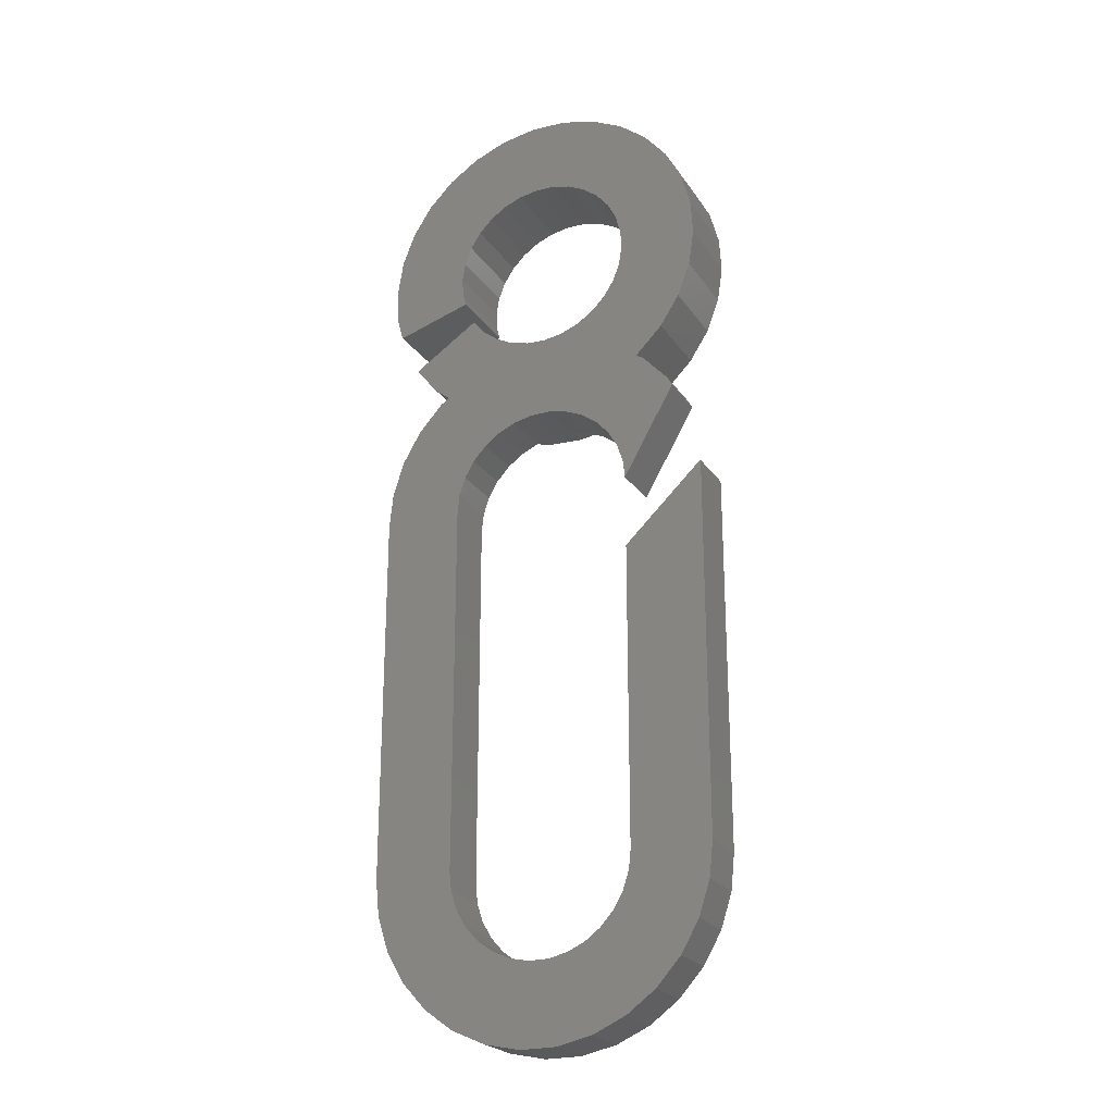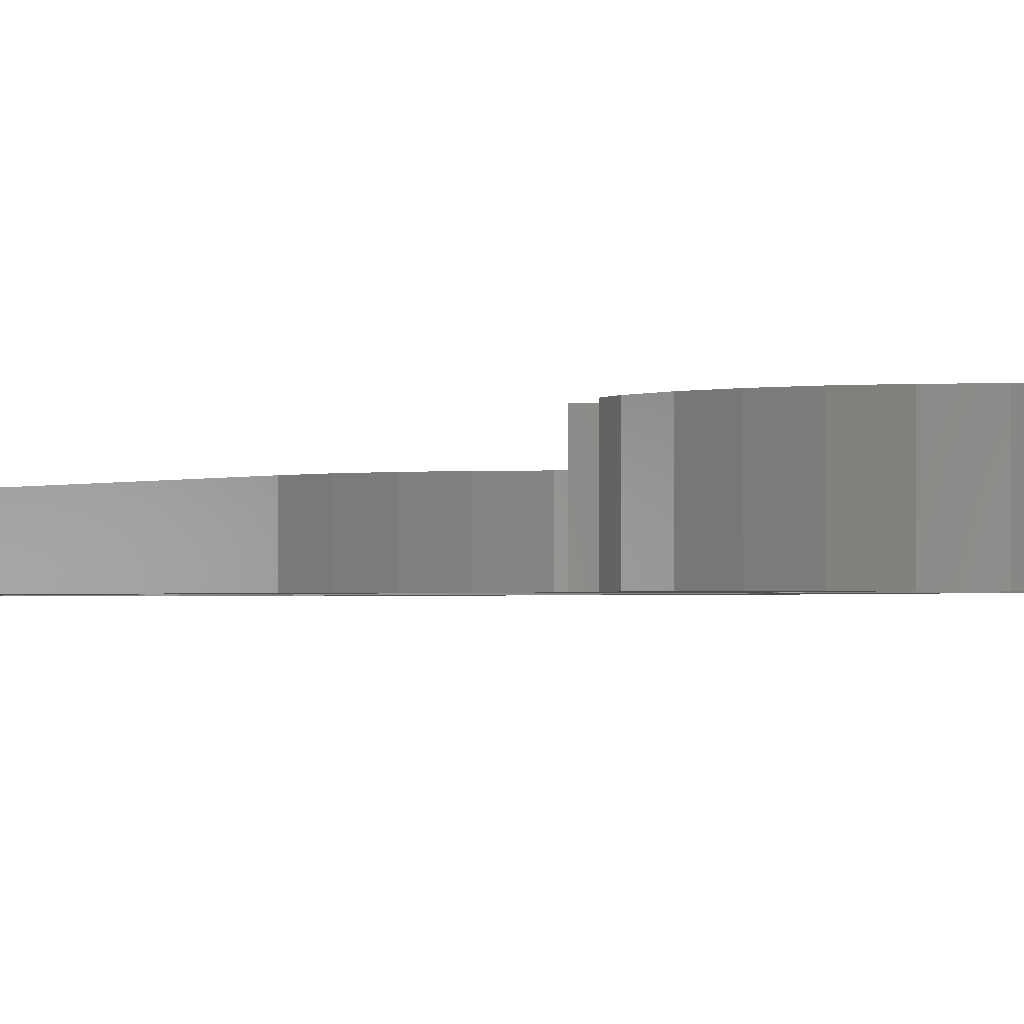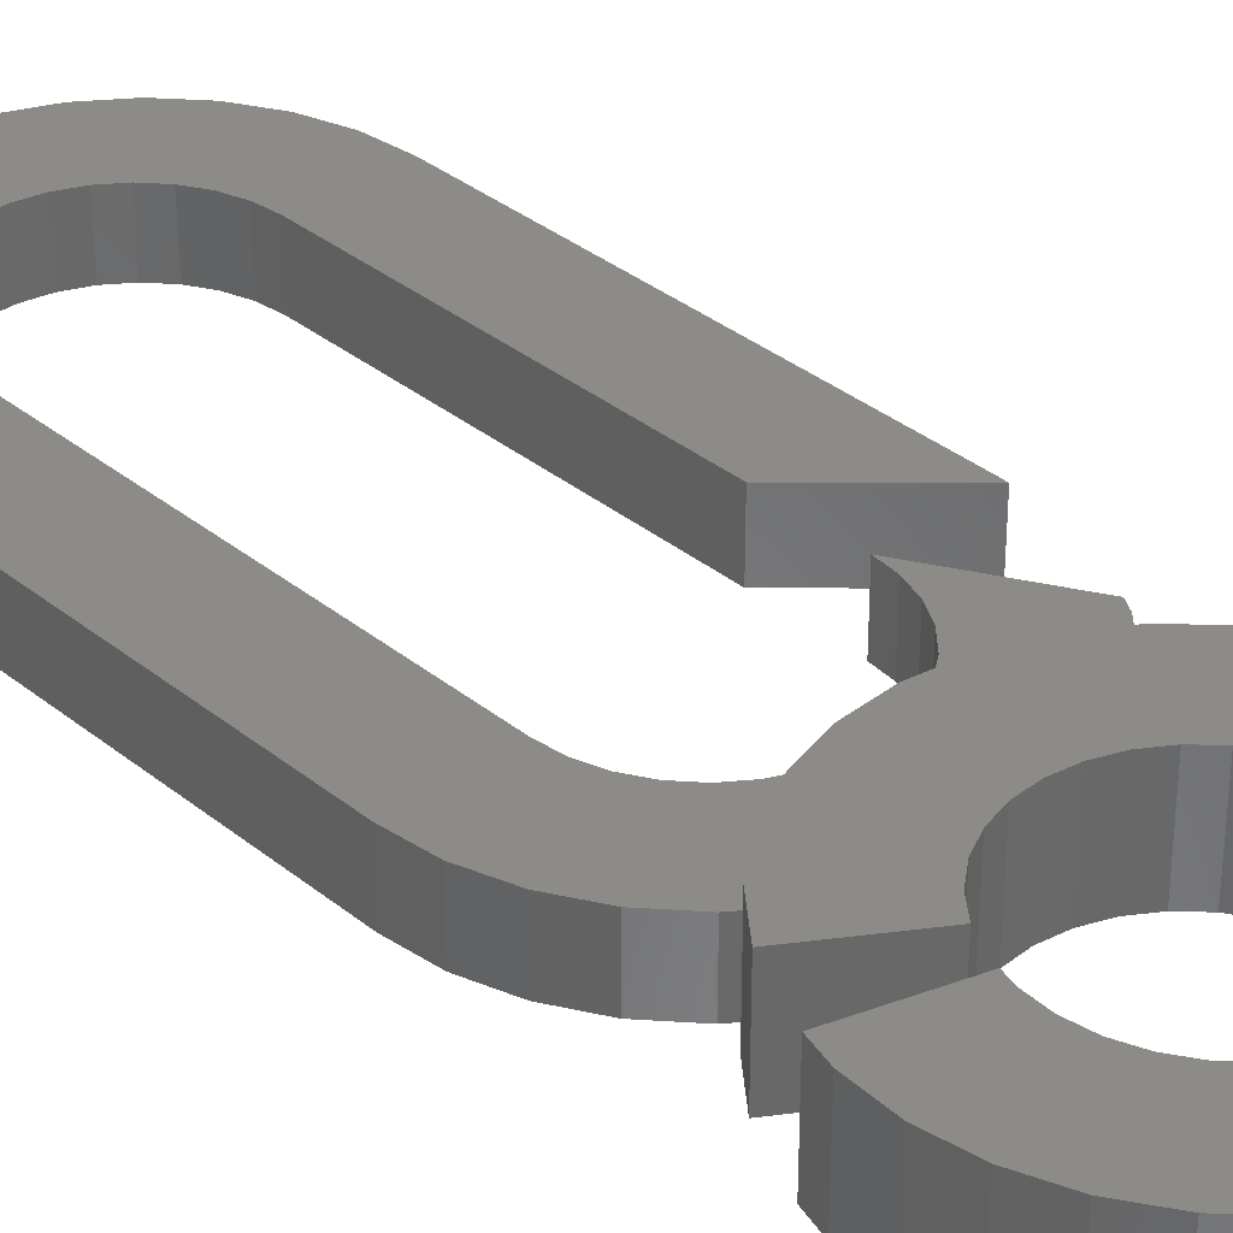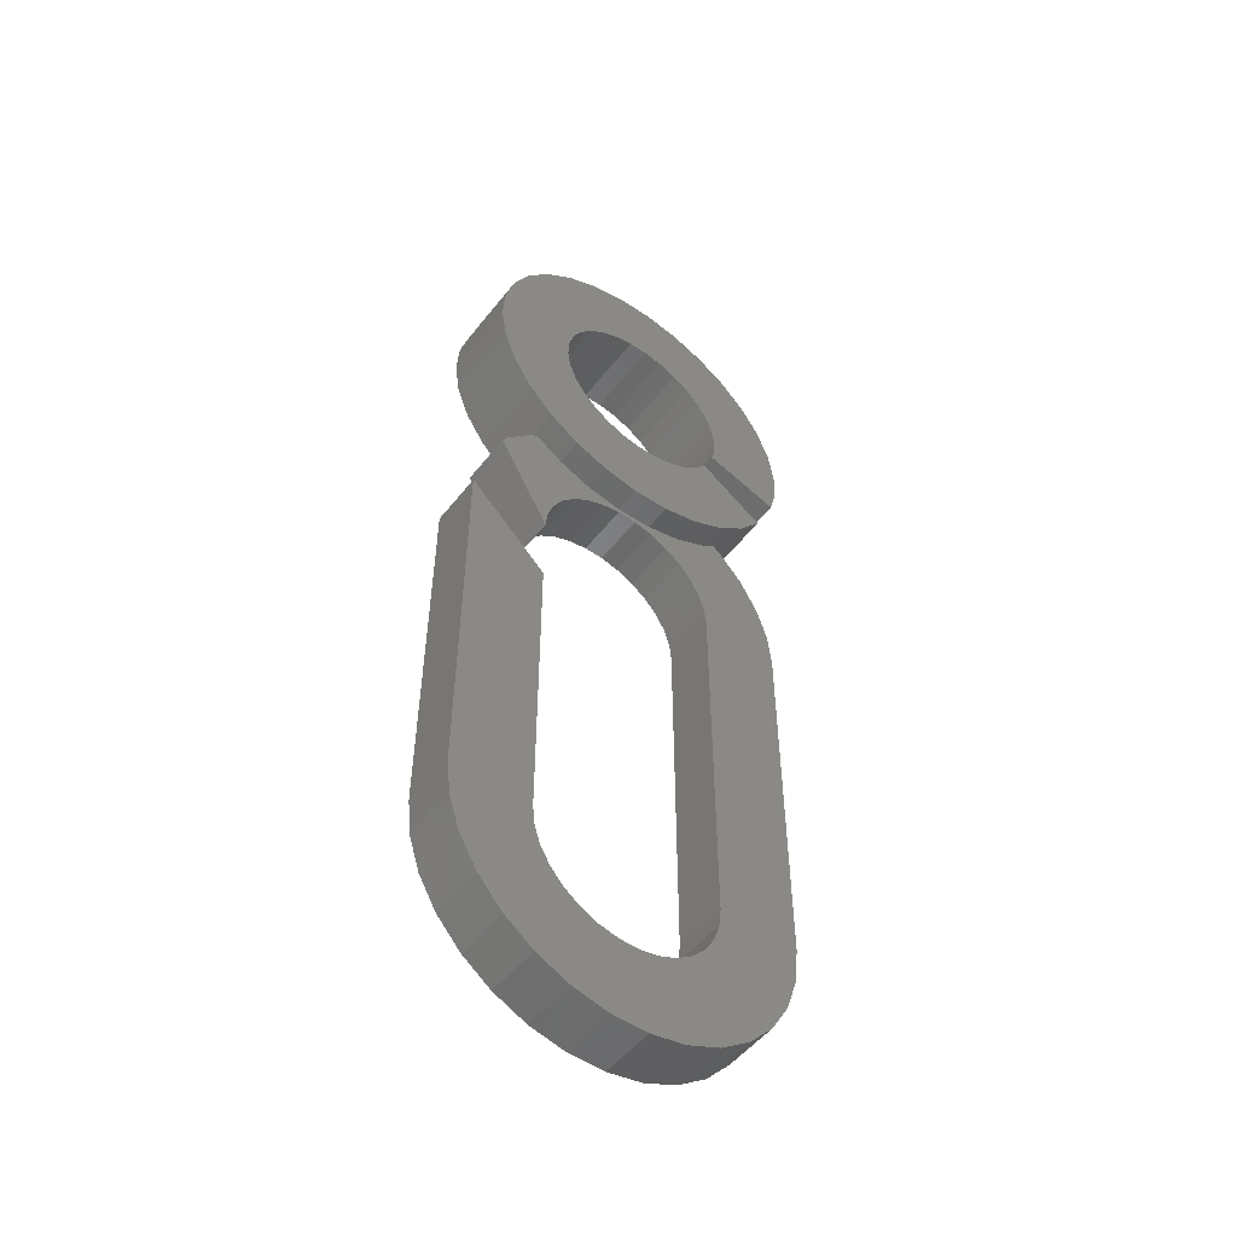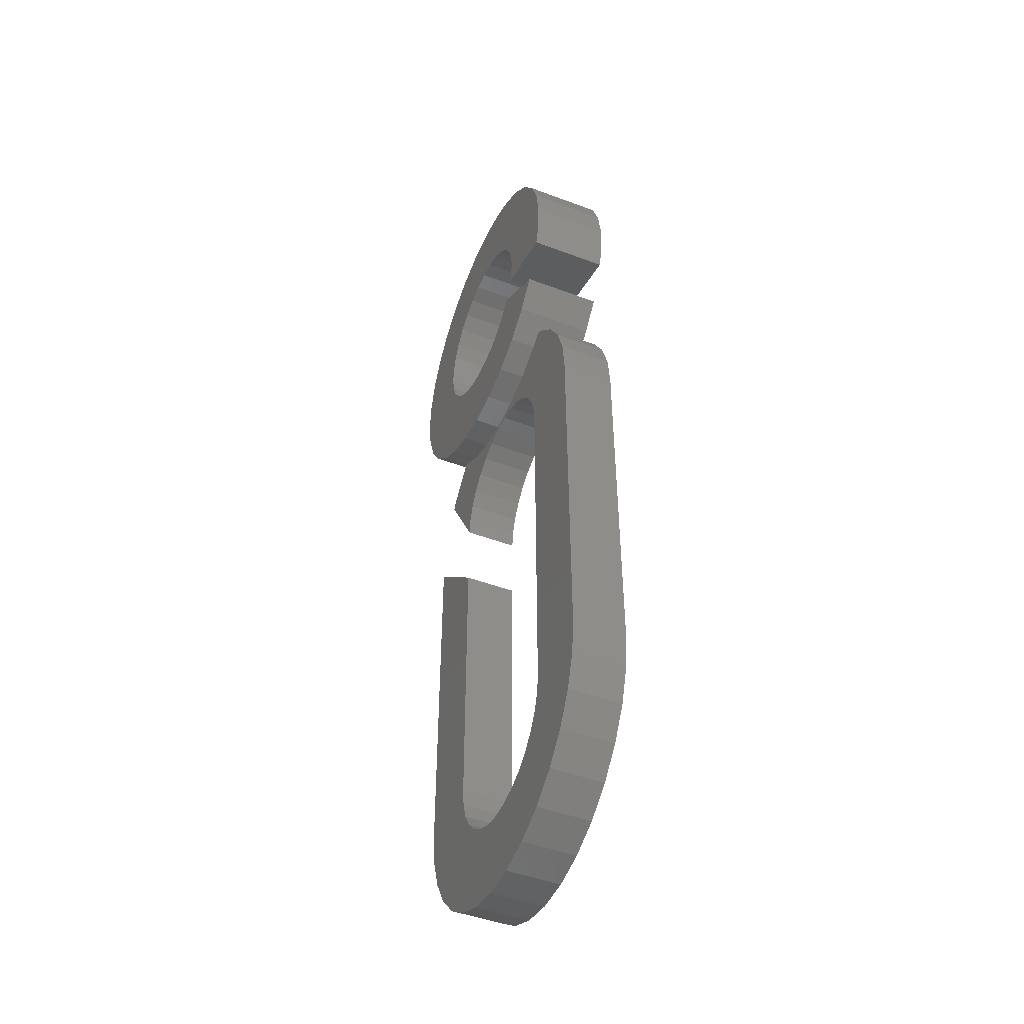
<metadata>
{"format":"stl","ext":"stl","renderer":"f3d","projection":"perspective","resolution":1024,"background":"white","views":[{"elev":-23.6,"azim":-154.4,"up":"+Y"},{"elev":-1.3,"azim":142.3,"up":"+Z"},{"elev":34.8,"azim":137.0,"up":"+Z"},{"elev":-52.1,"azim":-37.2,"up":"+Y"},{"elev":-47.2,"azim":67.0,"up":"+Y"}]}
</metadata>
<code>
# stl→obj: 242 verts, 480 faces
v 5.439 -3.559 0
v 2.929 -1.916 3
v 5.439 -3.559 3
v 2.929 -1.916 0
v 3.337 -0.9947 0
v 6.197 -1.847 3
v 3.337 -0.9947 3
v 6.197 -1.847 0
v -5.066 -4.073 0
v -5.802 -2.931 3
v -5.802 -2.931 0
v -5.066 -4.073 3
v -6.416 1.039 0
v -6.06 2.351 3
v -6.06 2.351 0
v -6.416 1.039 3
v 6.416 -1.039 0
v 6.416 -1.039 3
v 6.492 0.3175 0
v 6.492 0.3175 3
v -0.3628 -6.49 2
v 0.9944 -6.423 3
v -0.3628 -6.49 3
v 0.9944 -6.423 2
v 5.802 2.931 3
v 5.066 4.073 0
v 5.066 4.073 3
v 5.802 2.931 0
v 4.58 -4.612 3
v 4.58 -4.612 0
v 6.284 1.66 0
v 6.284 1.66 3
v -2.308 6.076 0
v -3.521 5.464 3
v -2.308 6.076 3
v -3.521 5.464 0
v 2.308 -6.076 3
v 2.308 -6.076 2
v -0.9944 6.423 0
v -0.9944 6.423 3
v 3.521 -5.464 3
v 3.521 -5.464 2
v 0.3628 6.49 0
v 0.3628 6.49 3
v 3.384 0.8941 3
v 3.496 0.171 3
v 3.124 1.578 3
v 2.212 2.712 3
v 4.108 5.037 3
v 2.971 5.781 3
v 2.728 2.193 3
v 1.6 3.113 3
v 1.704 6.273 3
v 0.9177 3.378 3
v 0.1954 3.495 3
v -0.5355 3.459 3
v -1.243 3.272 3
v -1.896 2.942 3
v -2.466 2.483 3
v -4.58 4.612 3
v -2.929 1.916 3
v -5.439 3.559 3
v -3.263 1.266 3
v 3.455 -0.5596 3
v 2.466 -2.483 3
v 1.896 -2.942 3
v 1.243 -3.272 3
v 0.5355 -3.459 3
v -0.1954 -3.495 3
v -0.9177 -3.378 3
v -1.704 -6.273 3
v -1.6 -3.113 3
v -2.971 -5.781 3
v -2.212 -2.712 3
v -4.108 -5.037 3
v -2.728 -2.193 3
v -3.124 -1.578 3
v -3.384 -0.8941 3
v -6.284 -1.66 3
v -3.496 -0.171 3
v -3.455 0.5596 3
v -6.492 -0.3175 3
v 4.008 -5.072 2
v 4.008 -5.072 0
v 4.108 5.037 0
v 2.971 5.781 0
v -6.284 -1.66 0
v -6.492 -0.3175 0
v 3.5 -24.15 0
v 6.5 -24.15 0
v 6.358 -25.5 0
v 6.5 -10.15 0
v 3.424 -24.88 0
v 5.938 -26.79 0
v 3.5 -10.15 0
v 3.197 -25.57 0
v 5.259 -27.97 0
v 6.358 -8.799 0
v 2.832 -26.21 0
v 4.349 -28.98 0
v 3.424 -9.422 0
v 3.197 -8.726 0
v 5.938 -7.506 0
v 2.342 -26.75 0
v 3.25 -29.78 0
v 1.75 -27.18 0
v 2.009 -30.33 0
v 1.082 -27.48 0
v 0.6794 -30.61 0
v 0.3658 -27.63 0
v -0.3658 -27.63 0
v -0.6794 -30.61 0
v -1.082 -27.48 0
v -2.009 -30.33 0
v -1.75 -27.18 0
v -3.25 -29.78 0
v -2.342 -26.75 0
v -4.349 -28.98 0
v -2.832 -26.21 0
v -5.259 -27.97 0
v -3.197 -25.57 0
v -5.938 -26.79 0
v -3.424 -24.88 0
v -6.358 -25.5 0
v -3.5 -24.15 0
v -6.5 -24.15 0
v -3.5 -12.84 0
v -6.5 -10.15 0
v -6.486 -10.02 0
v 2.466 -2.483 0
v 5.259 -6.329 0
v 2.832 -8.093 0
v 4.349 -5.32 0
v 2.342 -7.549 0
v 1.75 -7.119 0
v 1.896 -2.942 0
v 1.082 -6.821 0
v 1.243 -3.272 0
v 0.5355 -3.459 0
v 0.3658 -6.669 0
v -0.1954 -3.495 0
v -0.3658 -6.669 0
v -0.9177 -3.378 0
v -1.082 -6.821 0
v -1.6 -3.113 0
v -4.031 -5.088 0
v -1.75 -7.119 0
v -2.342 -7.549 0
v -2.212 -2.712 0
v -4.349 -5.32 0
v -2.832 -8.093 0
v -4.108 -5.037 0
v -5.464 -6.686 0
v -3.197 -8.726 0
v -2.728 -2.193 0
v -3.424 -9.422 0
v -3.494 -10.1 0
v -3.124 -1.578 0
v -5.259 -6.329 0
v 3.496 0.171 0
v 3.455 -0.5596 0
v 3.384 0.8941 0
v 3.124 1.578 0
v 2.728 2.193 0
v 2.212 2.712 0
v 1.6 3.113 0
v 1.704 6.273 0
v 0.9177 3.378 0
v 0.1954 3.495 0
v -0.5355 3.459 0
v -1.243 3.272 0
v -1.896 2.942 0
v -2.466 2.483 0
v -2.929 1.916 0
v -3.263 1.266 0
v -3.455 0.5596 0
v -3.496 -0.171 0
v -3.384 -0.8941 0
v -4.58 4.612 0
v -5.439 3.559 0
v -2.971 -5.781 2
v -1.704 -6.273 2
v -4.031 -5.088 2
v -5.464 -6.686 2
v -3.494 -10.1 2
v -6.486 -10.02 2
v -3.5 -12.84 2
v -6.5 -24.15 2
v -6.358 -25.5 2
v 6.5 -24.15 2
v 6.5 -10.15 2
v -6.5 -10.15 2
v -2.009 -30.33 2
v -3.25 -29.78 2
v -5.938 -26.79 2
v -4.349 -28.98 2
v -3.5 -24.15 2
v -5.259 -27.97 2
v 6.358 -8.799 2
v 3.424 -9.422 2
v 3.5 -10.15 2
v 5.259 -6.329 2
v 3.197 -8.726 2
v 2.832 -8.093 2
v 2.342 -7.549 2
v 1.75 -7.119 2
v 1.082 -6.821 2
v 0.3658 -6.669 2
v -0.3658 -6.669 2
v -1.082 -6.821 2
v -1.75 -7.119 2
v -2.342 -7.549 2
v -2.832 -8.093 2
v -5.259 -6.329 2
v -4.349 -5.32 2
v -3.197 -8.726 2
v -3.424 -9.422 2
v 5.938 -7.506 2
v 3.5 -24.15 2
v 6.358 -25.5 2
v 4.349 -5.32 2
v 3.424 -24.88 2
v 5.938 -26.79 2
v 3.197 -25.57 2
v 5.259 -27.97 2
v 2.832 -26.21 2
v 4.349 -28.98 2
v 2.342 -26.75 2
v 3.25 -29.78 2
v 1.75 -27.18 2
v 2.009 -30.33 2
v 1.082 -27.48 2
v 0.6794 -30.61 2
v 0.3658 -27.63 2
v -0.3658 -27.63 2
v -0.6794 -30.61 2
v -1.082 -27.48 2
v -1.75 -27.18 2
v -2.342 -26.75 2
v -2.832 -26.21 2
v -3.197 -25.57 2
v -3.424 -24.88 2
f 1 2 3
f 2 1 4
f 5 6 7
f 6 5 8
f 9 10 11
f 10 9 12
f 13 14 15
f 14 13 16
f 6 17 18
f 17 6 8
f 18 19 20
f 19 18 17
f 21 22 23
f 22 21 24
f 25 26 27
f 26 25 28
f 29 1 3
f 1 29 30
f 20 31 32
f 31 20 19
f 33 34 35
f 34 33 36
f 24 37 22
f 37 24 38
f 39 35 40
f 35 39 33
f 38 41 37
f 41 38 42
f 43 40 44
f 40 43 39
f 32 45 46
f 27 47 45
f 48 49 50
f 27 51 47
f 49 48 51
f 52 50 53
f 50 52 48
f 53 54 52
f 44 54 53
f 44 55 54
f 44 56 55
f 40 56 44
f 40 57 56
f 35 57 40
f 57 35 58
f 34 58 35
f 58 34 59
f 60 59 34
f 59 60 61
f 61 62 63
f 62 61 60
f 46 20 32
f 20 46 18
f 45 32 25
f 45 25 27
f 51 27 49
f 64 18 46
f 18 64 6
f 6 64 7
f 65 29 3
f 65 3 2
f 29 65 41
f 66 41 65
f 41 66 37
f 67 37 66
f 67 22 37
f 68 22 67
f 69 22 68
f 69 23 22
f 70 23 69
f 71 70 72
f 70 71 23
f 73 72 74
f 75 74 76
f 72 73 71
f 12 76 77
f 10 77 78
f 79 78 80
f 74 75 73
f 14 63 62
f 63 14 81
f 76 12 75
f 16 81 14
f 77 10 12
f 81 16 80
f 78 79 10
f 82 80 16
f 80 82 79
f 83 41 42
f 41 83 29
f 30 83 84
f 83 30 29
f 85 50 49
f 50 85 86
f 11 79 87
f 79 11 10
f 88 16 13
f 16 88 82
f 89 90 91
f 90 89 92
f 93 91 94
f 95 92 89
f 96 94 97
f 92 95 98
f 99 97 100
f 101 98 95
f 102 103 101
f 98 101 103
f 91 93 89
f 104 100 105
f 94 96 93
f 97 99 96
f 100 104 99
f 106 105 107
f 105 106 104
f 107 108 106
f 109 108 107
f 109 110 108
f 109 111 110
f 112 111 109
f 112 113 111
f 114 113 112
f 113 114 115
f 116 115 114
f 115 116 117
f 118 117 116
f 117 118 119
f 120 119 118
f 119 120 121
f 122 121 120
f 121 122 123
f 124 123 122
f 123 124 125
f 125 124 126
f 125 126 127
f 128 127 126
f 127 128 129
f 130 30 84
f 103 102 131
f 132 131 102
f 131 132 133
f 30 130 1
f 134 133 132
f 133 134 84
f 1 130 4
f 135 84 134
f 84 136 130
f 137 84 135
f 84 138 136
f 84 137 138
f 137 139 138
f 140 139 137
f 140 141 139
f 142 141 140
f 142 143 141
f 144 143 142
f 144 145 143
f 146 144 147
f 144 146 145
f 146 147 148
f 145 146 149
f 150 148 151
f 152 149 146
f 153 151 154
f 149 152 155
f 153 154 156
f 153 156 157
f 9 155 152
f 155 9 158
f 11 158 9
f 148 150 146
f 151 159 150
f 151 153 159
f 160 19 17
f 161 17 8
f 19 160 31
f 162 31 160
f 163 28 162
f 31 162 28
f 17 161 160
f 161 8 5
f 28 163 26
f 164 26 163
f 26 164 85
f 165 85 164
f 85 165 86
f 166 86 165
f 86 166 167
f 168 167 166
f 168 43 167
f 169 43 168
f 170 43 169
f 170 39 43
f 171 39 170
f 33 171 172
f 171 33 39
f 36 172 173
f 36 173 174
f 36 174 175
f 36 175 176
f 172 36 33
f 36 176 177
f 158 11 178
f 177 179 36
f 87 178 11
f 177 180 179
f 178 87 177
f 177 15 180
f 88 177 87
f 177 13 15
f 177 88 13
f 167 44 53
f 44 167 43
f 15 62 180
f 62 15 14
f 87 82 88
f 82 87 79
f 181 71 73
f 71 181 182
f 180 60 179
f 60 180 62
f 27 85 49
f 85 27 26
f 32 28 25
f 28 32 31
f 86 53 50
f 53 86 167
f 182 23 71
f 23 182 21
f 75 183 73
f 152 183 75
f 183 152 146
f 73 183 181
f 152 12 9
f 12 152 75
f 36 60 34
f 60 36 179
f 5 64 161
f 64 5 7
f 161 46 160
f 46 161 64
f 169 54 55
f 54 169 168
f 163 51 164
f 51 163 47
f 130 2 4
f 2 130 65
f 171 56 57
f 56 171 170
f 170 55 56
f 55 170 169
f 160 45 162
f 45 160 46
f 145 74 72
f 74 145 149
f 130 66 65
f 66 130 136
f 76 158 77
f 158 76 155
f 80 176 81
f 176 80 177
f 173 58 59
f 58 173 172
f 74 155 76
f 155 74 149
f 81 175 63
f 175 81 176
f 61 173 59
f 173 61 174
f 166 48 52
f 48 166 165
f 138 68 67
f 68 138 139
f 143 72 70
f 72 143 145
f 136 67 66
f 67 136 138
f 164 48 165
f 48 164 51
f 139 69 68
f 69 139 141
f 162 47 163
f 47 162 45
f 168 52 54
f 52 168 166
f 63 174 61
f 174 63 175
f 141 70 69
f 70 141 143
f 78 177 80
f 177 78 178
f 77 178 78
f 178 77 158
f 172 57 58
f 57 172 171
f 157 184 153
f 184 157 185
f 127 186 187
f 186 127 129
f 124 188 126
f 188 124 189
f 190 92 191
f 92 190 90
f 126 192 128
f 192 126 188
f 116 193 194
f 193 116 114
f 122 189 124
f 189 122 195
f 118 194 196
f 194 118 116
f 188 197 187
f 189 197 188
f 197 198 196
f 197 195 198
f 192 187 186
f 188 187 192
f 197 189 195
f 199 200 201
f 202 203 200
f 202 204 203
f 42 205 204
f 38 205 42
f 38 206 205
f 24 206 38
f 206 24 207
f 24 208 207
f 21 208 24
f 21 209 208
f 21 210 209
f 182 210 21
f 182 211 210
f 182 212 211
f 181 212 182
f 212 181 213
f 214 213 181
f 184 213 214
f 215 181 183
f 214 181 215
f 213 184 216
f 216 184 217
f 217 184 185
f 201 191 199
f 191 201 190
f 200 199 218
f 219 190 201
f 200 218 202
f 190 219 220
f 42 202 221
f 222 220 219
f 42 221 83
f 204 202 42
f 220 222 223
f 224 223 222
f 223 224 225
f 226 225 224
f 225 226 227
f 228 227 226
f 227 228 229
f 230 229 228
f 229 230 231
f 232 231 230
f 232 233 231
f 234 233 232
f 235 233 234
f 235 236 233
f 237 236 235
f 193 237 238
f 237 193 236
f 194 238 239
f 196 239 240
f 196 240 241
f 238 194 193
f 196 241 242
f 196 242 197
f 239 196 194
f 218 131 202
f 131 218 103
f 146 215 183
f 215 146 150
f 109 231 233
f 231 109 107
f 133 83 221
f 83 133 84
f 105 227 229
f 227 105 100
f 128 186 129
f 186 128 192
f 153 214 159
f 214 153 184
f 120 195 122
f 195 120 198
f 220 90 190
f 90 220 91
f 114 236 193
f 236 114 112
f 202 133 221
f 133 202 131
f 223 91 220
f 91 223 94
f 199 103 218
f 103 199 98
f 227 97 225
f 97 227 100
f 107 229 231
f 229 107 105
f 112 233 236
f 233 112 109
f 159 215 150
f 215 159 214
f 191 98 199
f 98 191 92
f 225 94 223
f 94 225 97
f 118 198 120
f 198 118 196
f 89 201 95
f 201 89 219
f 96 222 93
f 222 96 224
f 93 219 89
f 219 93 222
f 185 156 217
f 156 185 157
f 197 127 187
f 127 197 125
f 104 230 228
f 230 104 106
f 95 200 101
f 200 95 201
f 99 224 96
f 224 99 226
f 144 209 210
f 209 144 142
f 106 232 230
f 232 106 108
f 102 204 132
f 204 102 203
f 101 203 102
f 203 101 200
f 110 235 234
f 235 110 111
f 217 154 216
f 154 217 156
f 216 151 213
f 151 216 154
f 135 205 206
f 205 135 134
f 115 239 238
f 239 115 117
f 142 208 209
f 208 142 140
f 132 205 134
f 205 132 204
f 111 237 235
f 237 111 113
f 242 125 197
f 125 242 123
f 108 234 232
f 234 108 110
f 239 119 240
f 119 239 117
f 148 211 212
f 211 148 147
f 137 206 207
f 206 137 135
f 104 226 99
f 226 104 228
f 140 207 208
f 207 140 137
f 213 148 212
f 148 213 151
f 241 123 242
f 123 241 121
f 113 238 237
f 238 113 115
f 147 210 211
f 210 147 144
f 240 121 241
f 121 240 119

</code>
